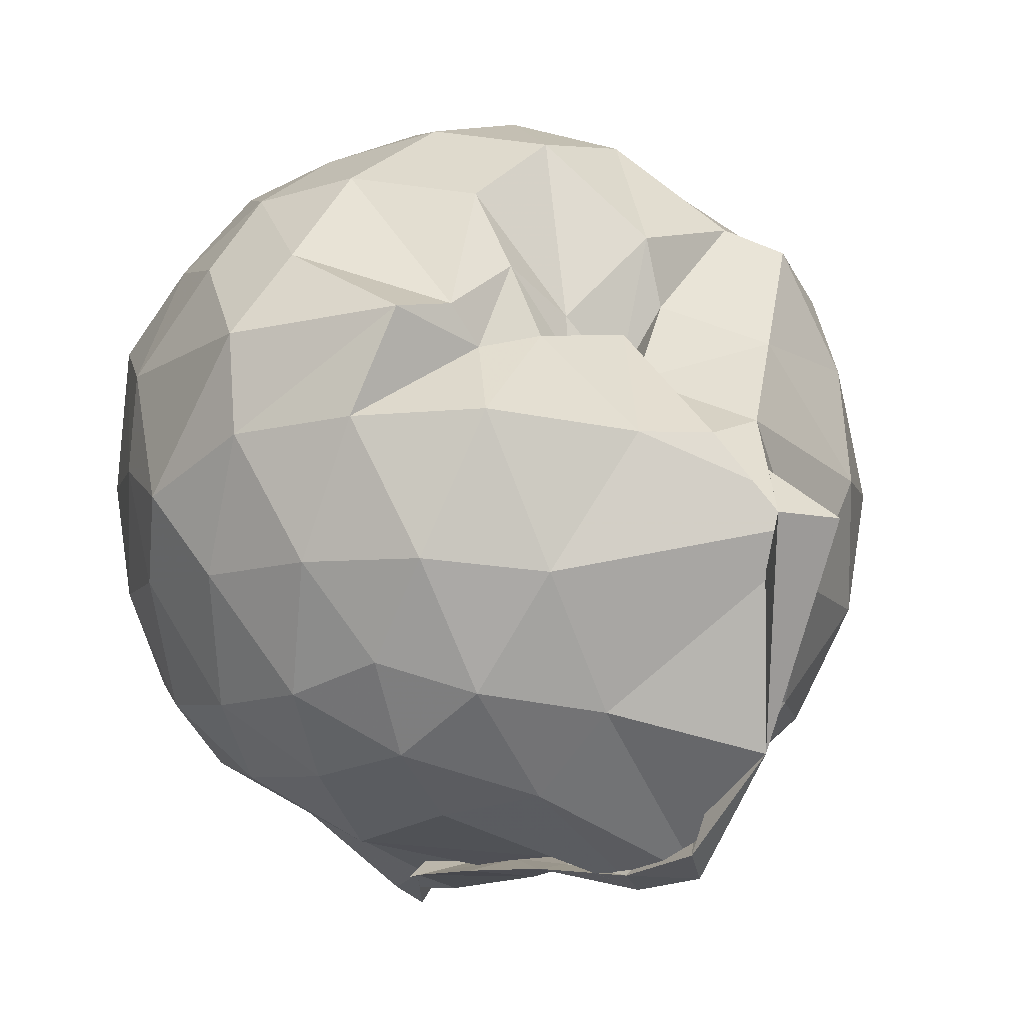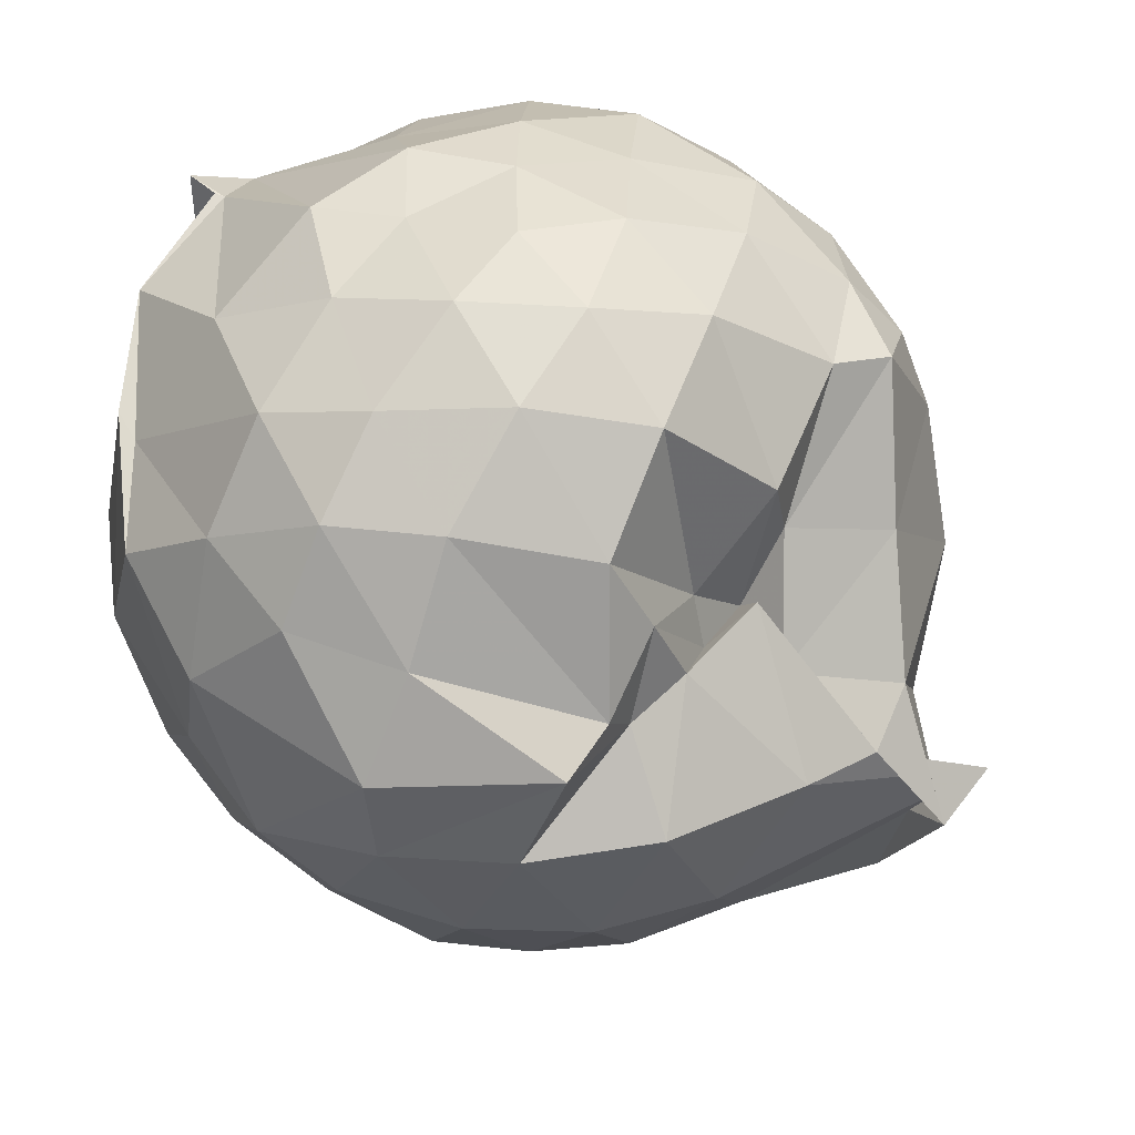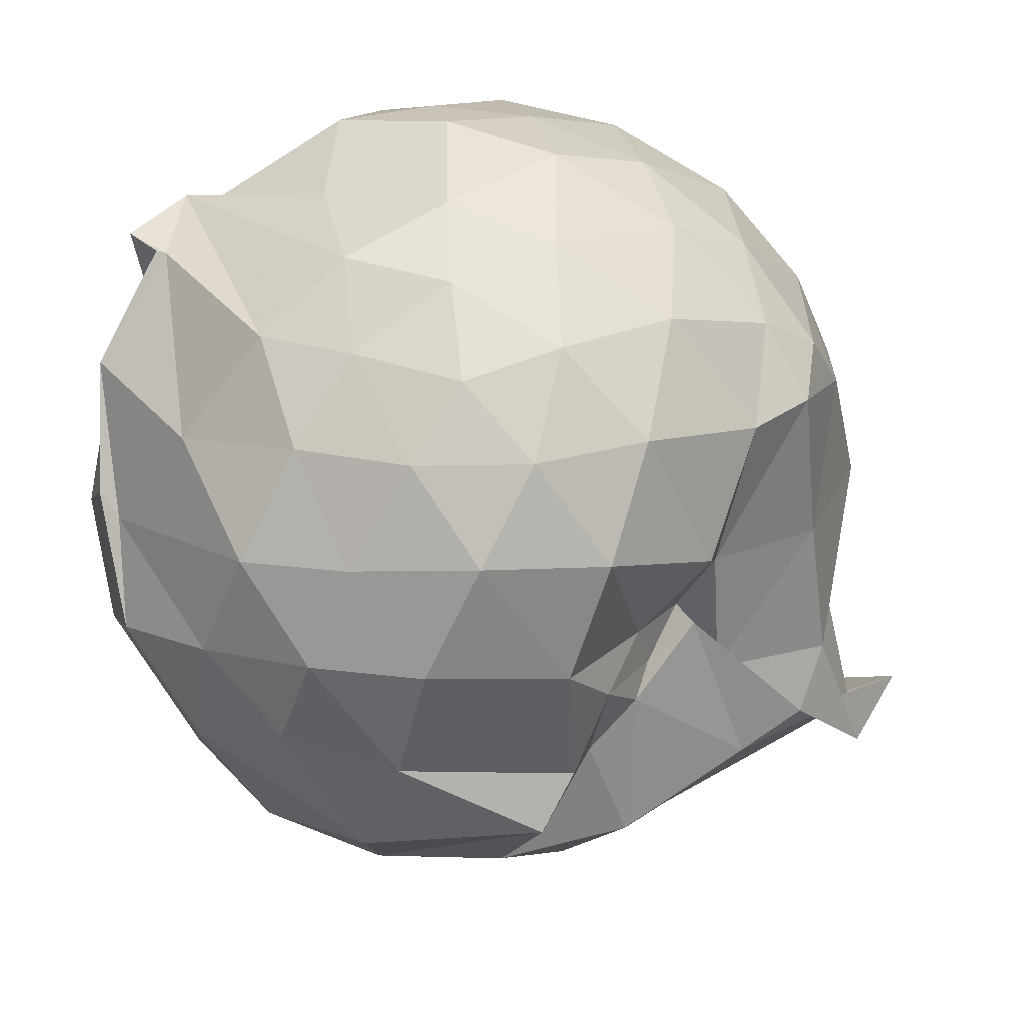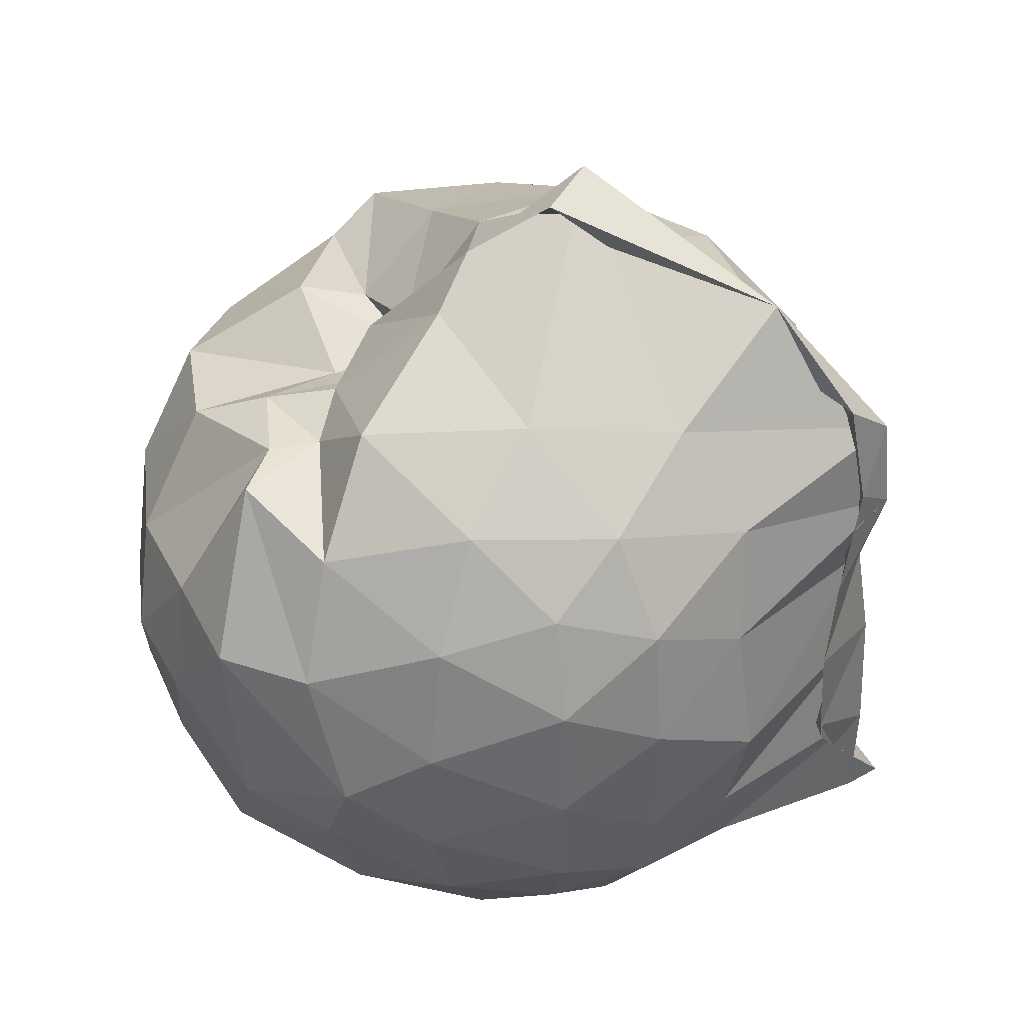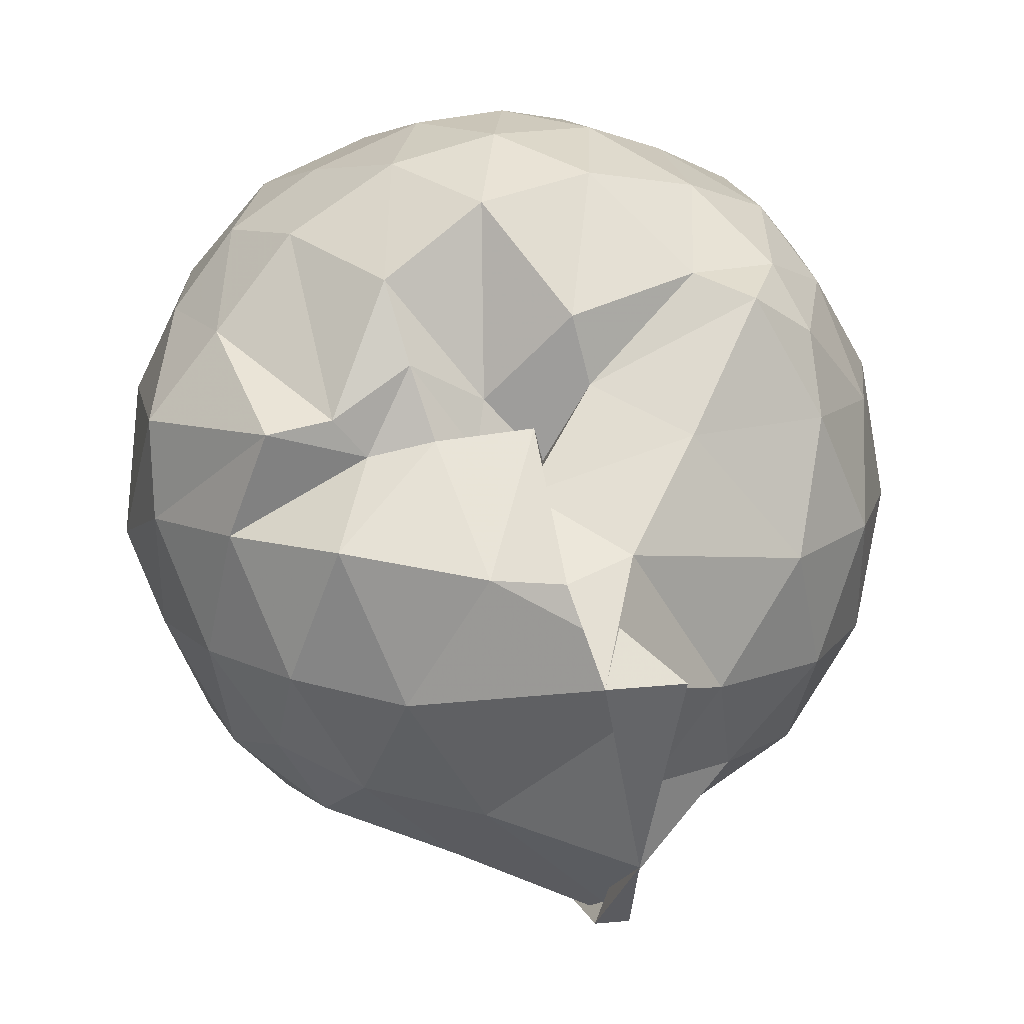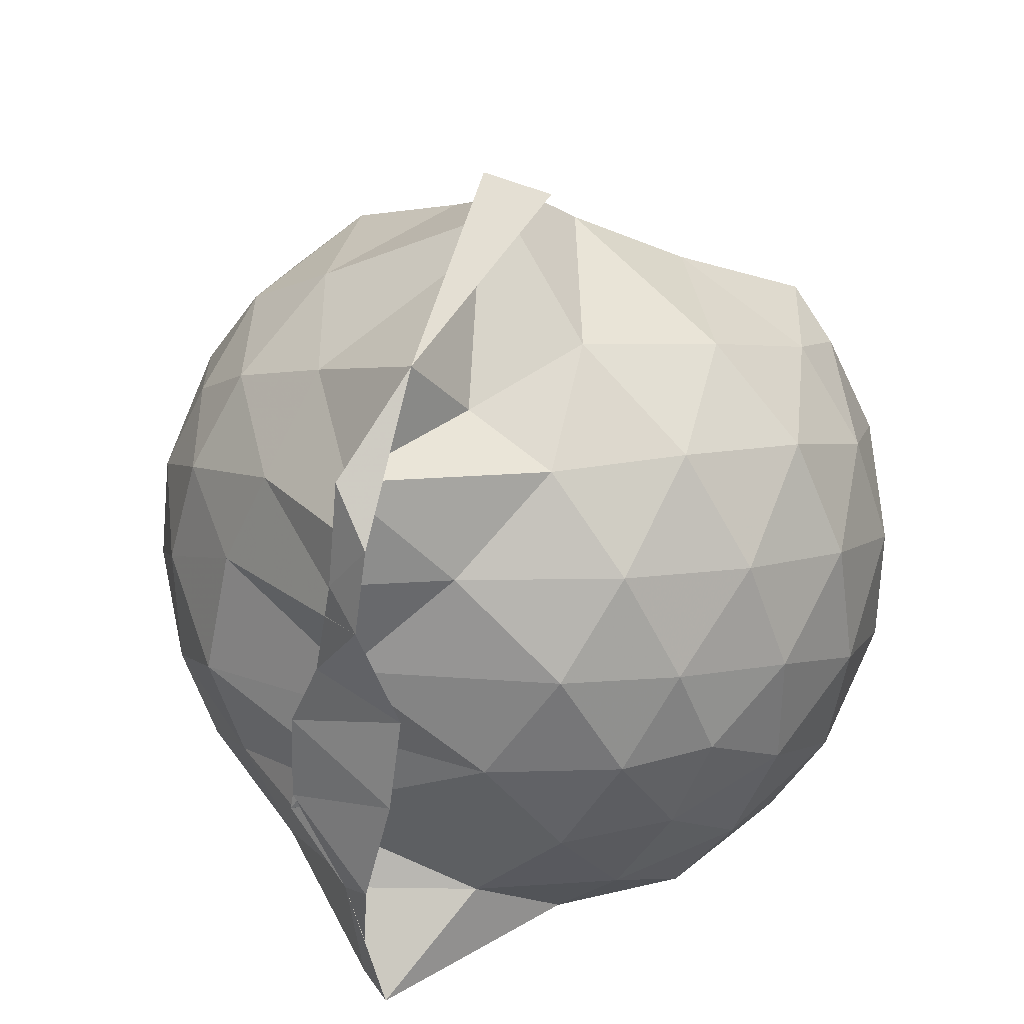
<metadata>
{"format":"obj","ext":"obj","renderer":"f3d","projection":"perspective","resolution":1024,"background":"white","views":[{"elev":-7.0,"azim":144.8,"up":"+Z"},{"elev":51.4,"azim":127.0,"up":"+Z"},{"elev":77.6,"azim":122.2,"up":"+Z"},{"elev":44.0,"azim":115.7,"up":"+Y"},{"elev":16.4,"azim":168.0,"up":"+Z"},{"elev":35.2,"azim":-148.0,"up":"+Y"}]}
</metadata>
<code>
v -0.907 -0.1072 1.005
v -0.8454 -0.07513 -0.8292
v -0.1116 -0.08167 0.5623
v -0.1822 0.1786 0.5603
v -0.3989 0.5009 0.4206
v -0.5769 0.4782 0.5309
v -0.721 0.5038 0.3304
v -0.8757 0.4872 0.2976
v -0.9761 0.5172 0.4761
v -1.359 0.5111 0.6547
v -1.509 0.4487 0.5589
v -1.606 0.1982 0.6222
v -1.643 -0.09351 0.6426
v -1.611 -0.3748 0.6129
v -1.524 -0.587 0.5756
v -1.37 -0.7452 0.605
v -0.9033 -0.9702 0.5454
v -0.8708 -0.9763 0.6823
v -0.8712 -0.9074 0.6692
v -0.5967 -0.8852 0.611
v -0.3308 -0.6708 0.5169
v -0.1756 -0.3259 0.6051
v -0.02102 0.184 0.3611
v -0.2504 0.5099 0.3972
v -0.4764 0.4971 0.3313
v -0.6235 0.5289 0.3679
v -0.8422 0.5489 0.391
v -0.804 0.6456 0.2701
v -1.174 0.669 0.3877
v -1.516 0.5302 0.376
v -1.69 0.3221 0.3593
v -1.775 0.06511 0.382
v -1.772 -0.2376 0.39
v -1.689 -0.5047 0.3678
v -1.509 -0.7301 0.3833
v -1.148 -0.8744 0.4152
v -1.02 -0.9298 0.543
v -0.8261 -0.9349 0.4939
v -0.5548 -0.8137 0.5746
v -0.3545 -0.7342 0.5447
v -0.1389 -0.5363 0.4336
v -0.02978 -0.2775 0.3296
v -0.02451 0.2035 0.1325
v -0.1704 0.4513 0.1544
v -0.3842 0.6584 0.1639
v -0.6922 0.7948 0.1241
v -0.8452 0.8626 0.1264
v -0.999 0.8281 0.1714
v -1.432 0.6621 0.08616
v -1.656 0.4612 0.08863
v -1.788 0.2016 0.08961
v -1.834 -0.09192 0.0906
v -1.789 -0.3838 0.09271
v -1.655 -0.6464 0.09155
v -1.443 -0.8482 0.1001
v -1.164 -0.9527 0.1138
v -0.9372 -0.8558 0.3852
v -0.6447 -0.9846 0.1022
v -0.377 -0.8554 0.104
v -0.1681 -0.6464 0.1127
v -0.02878 -0.3098 0.1083
v 0.02457 -0.08438 0.0205
v -0.127 0.3276 -0.1548
v -0.2861 0.552 -0.1559
v -0.5229 0.7012 -0.1839
v -1.073 1.015 -0.06097
v -0.8923 1.019 -0.0597
v -1.232 0.7356 -0.1815
v -1.518 0.5509 -0.2064
v -1.698 0.3087 -0.2101
v -1.787 0.04828 -0.1796
v -1.786 -0.2285 -0.1791
v -1.693 -0.4918 -0.205
v -1.549 -0.7198 -0.2111
v -1.272 -0.8943 -0.1465
v -1.106 -0.972 -0.172
v -0.8055 -0.9739 -0.1826
v -0.5149 -0.8879 -0.1902
v -0.2869 -0.7313 -0.1682
v -0.1334 -0.5001 -0.1637
v -0.05009 -0.2363 -0.1602
v -0.04783 0.05403 -0.1668
v -0.273 0.3955 -0.3718
v -0.4513 0.5295 -0.4397
v -0.71 0.6522 -0.4787
v -1.028 0.8125 -0.5668
v -1.09 0.6506 -0.4373
v -1.306 0.5603 -0.4351
v -1.512 0.3637 -0.4598
v -1.647 0.1245 -0.4341
v -1.712 -0.08975 -0.3818
v -1.645 -0.3068 -0.4343
v -1.511 -0.551 -0.4526
v -1.344 -0.7246 -0.4443
v -1.123 -0.8657 -0.4023
v -0.9836 -0.8825 -0.6097
v -0.7088 -0.8246 -0.4944
v -0.4487 -0.7097 -0.4425
v -0.2695 -0.574 -0.3715
v -0.1935 -0.3661 -0.4346
v -0.1635 -0.0897 -0.4477
v -0.1933 0.1833 -0.4345
v -0.2517 -0.08728 0.7458
v -0.3605 0.1406 0.7718
v -0.5353 0.3975 0.708
v -0.7478 0.4552 0.439
v -0.9348 0.5185 0.6351
v -1.229 0.4495 0.7053
v -1.449 0.3432 0.6968
v -1.504 0.06465 0.7812
v -1.503 -0.2428 0.802
v -1.463 -0.5078 0.7224
v -1.161 -0.6388 0.7673
v -1.043 -0.9583 0.5504
v -0.8789 -0.887 0.6643
v -0.5265 -0.5931 0.767
v -0.3587 -0.3267 0.8121
v -0.4544 -0.111 0.8773
v -0.5995 0.132 0.9226
v -0.7634 0.3559 0.8664
v -1.027 0.2828 0.9124
v -1.299 0.177 0.8577
v -1.297 -0.1156 0.9006
v -1.254 -0.3687 0.8951
v -1.022 -0.4819 0.9293
v -0.781 -0.5408 0.9143
v -0.6115 -0.3429 0.9155
v -0.7003 -0.1051 0.9814
v -0.8424 0.1138 0.9814
v -1.088 0.0271 0.9779
v -1.09 -0.2521 0.9577
v -0.8472 -0.3452 0.9485
v -0.3897 0.3212 -0.5689
v -0.6772 0.4459 -0.6581
v -1.086 0.5081 -0.8432
v -0.9751 0.6168 -0.7894
v -1.196 0.3636 -0.6645
v -1.449 0.1514 -0.6255
v -1.576 -0.08909 -0.5598
v -1.45 -0.3328 -0.6157
v -1.232 -0.5632 -0.6471
v -1.15 -0.7484 -0.9226
v -1.058 -0.7315 -0.8801
v -0.6896 -0.6276 -0.6613
v -0.3924 -0.4998 -0.5663
v -0.3344 -0.2454 -0.6081
v -0.334 0.06292 -0.6106
v -0.5787 0.2051 -0.6986
v -1.071 0.2969 -0.8717
v -0.9796 0.3703 -0.8367
v -0.9921 0.1209 -0.8126
v -1.308 -0.103 -0.7214
v -0.8408 -0.3364 -0.8481
v -0.9864 -0.5236 -0.843
v -1.074 -0.4748 -0.8794
v -0.5839 -0.3775 -0.6938
v -0.5461 -0.09234 -0.7581
v -1.137 0.02664 -0.8047
v -0.9211 0.103 -0.8231
v -0.9816 -0.0777 -0.8011
v -0.8436 -0.298 -0.8416
v -1.129 -0.2029 -0.847
f 3 23 4
f 4 23 24
f 4 24 5
f 5 24 25
f 5 25 6
f 6 25 26
f 6 26 7
f 7 26 27
f 7 27 8
f 8 27 28
f 8 28 9
f 9 28 29
f 9 29 10
f 10 29 30
f 10 30 11
f 11 30 31
f 11 31 12
f 12 31 32
f 12 32 13
f 13 32 33
f 13 33 14
f 14 33 34
f 14 34 15
f 15 34 35
f 15 35 16
f 16 35 36
f 16 36 17
f 17 36 37
f 17 37 18
f 18 37 38
f 18 38 19
f 19 38 39
f 19 39 20
f 20 39 40
f 20 40 21
f 21 40 41
f 21 41 22
f 22 41 42
f 22 42 3
f 3 42 23
f 23 43 24
f 24 43 44
f 24 44 25
f 25 44 45
f 25 45 26
f 26 45 46
f 26 46 27
f 27 46 47
f 27 47 28
f 28 47 48
f 28 48 29
f 29 48 49
f 29 49 30
f 30 49 50
f 30 50 31
f 31 50 51
f 31 51 32
f 32 51 52
f 32 52 33
f 33 52 53
f 33 53 34
f 34 53 54
f 34 54 35
f 35 54 55
f 35 55 36
f 36 55 56
f 36 56 37
f 37 56 57
f 37 57 38
f 38 57 58
f 38 58 39
f 39 58 59
f 39 59 40
f 40 59 60
f 40 60 41
f 41 60 61
f 41 61 42
f 42 61 62
f 42 62 23
f 23 62 43
f 43 63 44
f 44 63 64
f 44 64 45
f 45 64 65
f 45 65 46
f 46 65 66
f 46 66 47
f 47 66 67
f 47 67 48
f 48 67 68
f 48 68 49
f 49 68 69
f 49 69 50
f 50 69 70
f 50 70 51
f 51 70 71
f 51 71 52
f 52 71 72
f 52 72 53
f 53 72 73
f 53 73 54
f 54 73 74
f 54 74 55
f 55 74 75
f 55 75 56
f 56 75 76
f 56 76 57
f 57 76 77
f 57 77 58
f 58 77 78
f 58 78 59
f 59 78 79
f 59 79 60
f 60 79 80
f 60 80 61
f 61 80 81
f 61 81 62
f 62 81 82
f 62 82 43
f 43 82 63
f 63 83 64
f 64 83 84
f 64 84 65
f 65 84 85
f 65 85 66
f 66 85 86
f 66 86 67
f 67 86 87
f 67 87 68
f 68 87 88
f 68 88 69
f 69 88 89
f 69 89 70
f 70 89 90
f 70 90 71
f 71 90 91
f 71 91 72
f 72 91 92
f 72 92 73
f 73 92 93
f 73 93 74
f 74 93 94
f 74 94 75
f 75 94 95
f 75 95 76
f 76 95 96
f 76 96 77
f 77 96 97
f 77 97 78
f 78 97 98
f 78 98 79
f 79 98 99
f 79 99 80
f 80 99 100
f 80 100 81
f 81 100 101
f 81 101 82
f 82 101 102
f 82 102 63
f 63 102 83
f 103 104 118
f 104 119 118
f 104 105 119
f 105 120 119
f 105 106 120
f 106 107 120
f 107 121 120
f 107 108 121
f 108 122 121
f 108 109 122
f 109 110 122
f 110 123 122
f 110 111 123
f 111 124 123
f 111 112 124
f 112 113 124
f 113 125 124
f 113 114 125
f 114 126 125
f 114 115 126
f 115 116 126
f 116 127 126
f 116 117 127
f 117 118 127
f 117 103 118
f 118 119 128
f 119 129 128
f 119 120 129
f 120 121 129
f 121 130 129
f 121 122 130
f 122 123 130
f 123 131 130
f 123 124 131
f 124 125 131
f 125 132 131
f 125 126 132
f 126 127 132
f 127 128 132
f 127 118 128
f 133 148 134
f 134 148 149
f 134 149 135
f 135 149 150
f 135 150 136
f 136 150 137
f 137 150 151
f 137 151 138
f 138 151 152
f 138 152 139
f 139 152 140
f 140 152 153
f 140 153 141
f 141 153 154
f 141 154 142
f 142 154 143
f 143 154 155
f 143 155 144
f 144 155 156
f 144 156 145
f 145 156 146
f 146 156 157
f 146 157 147
f 147 157 148
f 147 148 133
f 148 158 149
f 149 158 159
f 149 159 150
f 150 159 151
f 151 159 160
f 151 160 152
f 152 160 153
f 153 160 161
f 153 161 154
f 154 161 155
f 155 161 162
f 155 162 156
f 156 162 157
f 157 162 158
f 157 158 148
f 3 4 103
f 103 4 104
f 4 5 104
f 104 5 105
f 5 6 105
f 105 6 106
f 6 7 106
f 7 8 106
f 106 8 107
f 8 9 107
f 107 9 108
f 9 10 108
f 108 10 109
f 10 11 109
f 11 12 109
f 109 12 110
f 12 13 110
f 110 13 111
f 13 14 111
f 111 14 112
f 14 15 112
f 15 16 112
f 112 16 113
f 16 17 113
f 113 17 114
f 17 18 114
f 114 18 115
f 18 19 115
f 19 20 115
f 115 20 116
f 20 21 116
f 116 21 117
f 21 22 117
f 117 22 103
f 22 3 103
f 83 133 84
f 84 133 134
f 84 134 85
f 85 134 135
f 85 135 86
f 86 135 136
f 86 136 87
f 87 136 88
f 88 136 137
f 88 137 89
f 89 137 138
f 89 138 90
f 90 138 139
f 90 139 91
f 91 139 92
f 92 139 140
f 92 140 93
f 93 140 141
f 93 141 94
f 94 141 142
f 94 142 95
f 95 142 96
f 96 142 143
f 96 143 97
f 97 143 144
f 97 144 98
f 98 144 145
f 98 145 99
f 99 145 100
f 100 145 146
f 100 146 101
f 101 146 147
f 101 147 102
f 102 147 133
f 102 133 83
f 128 129 1
f 129 130 1
f 130 131 1
f 131 132 1
f 132 128 1
f 159 158 2
f 160 159 2
f 161 160 2
f 162 161 2
f 158 162 2

</code>
